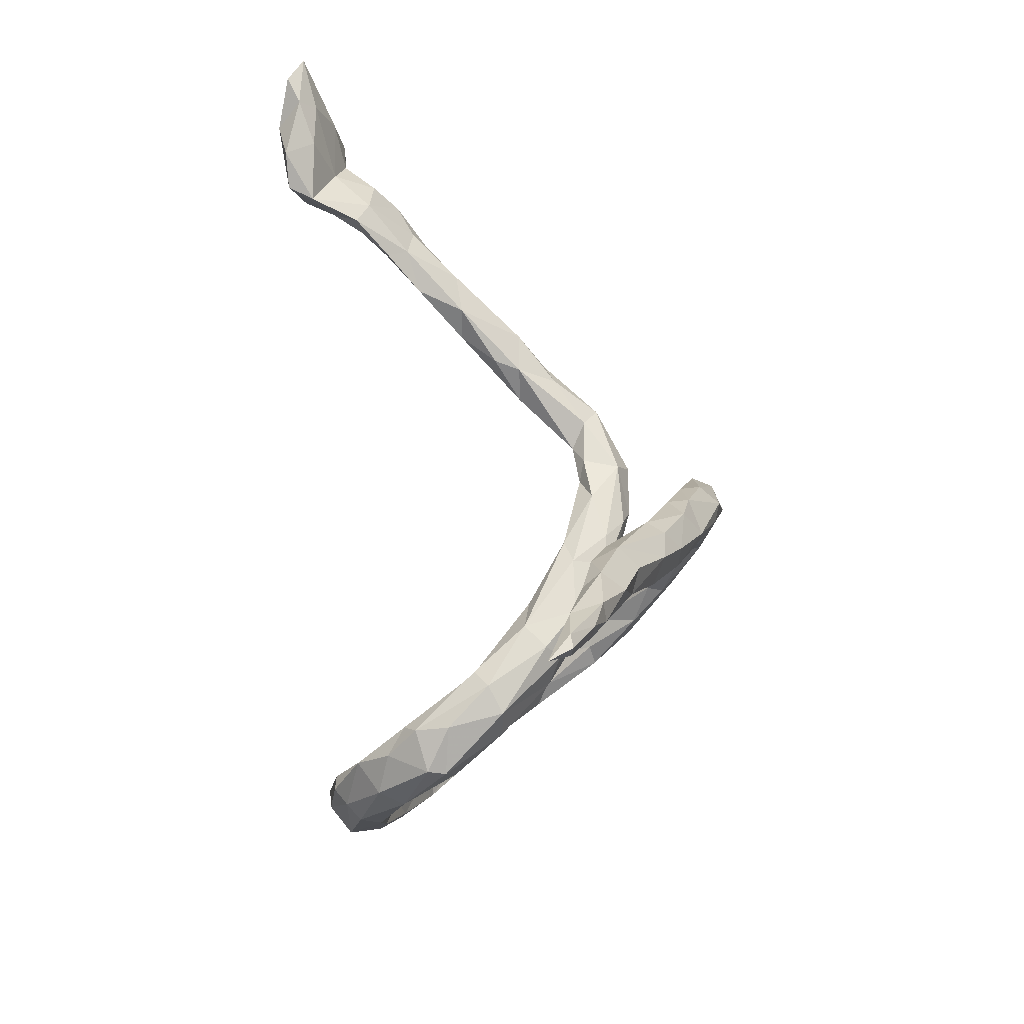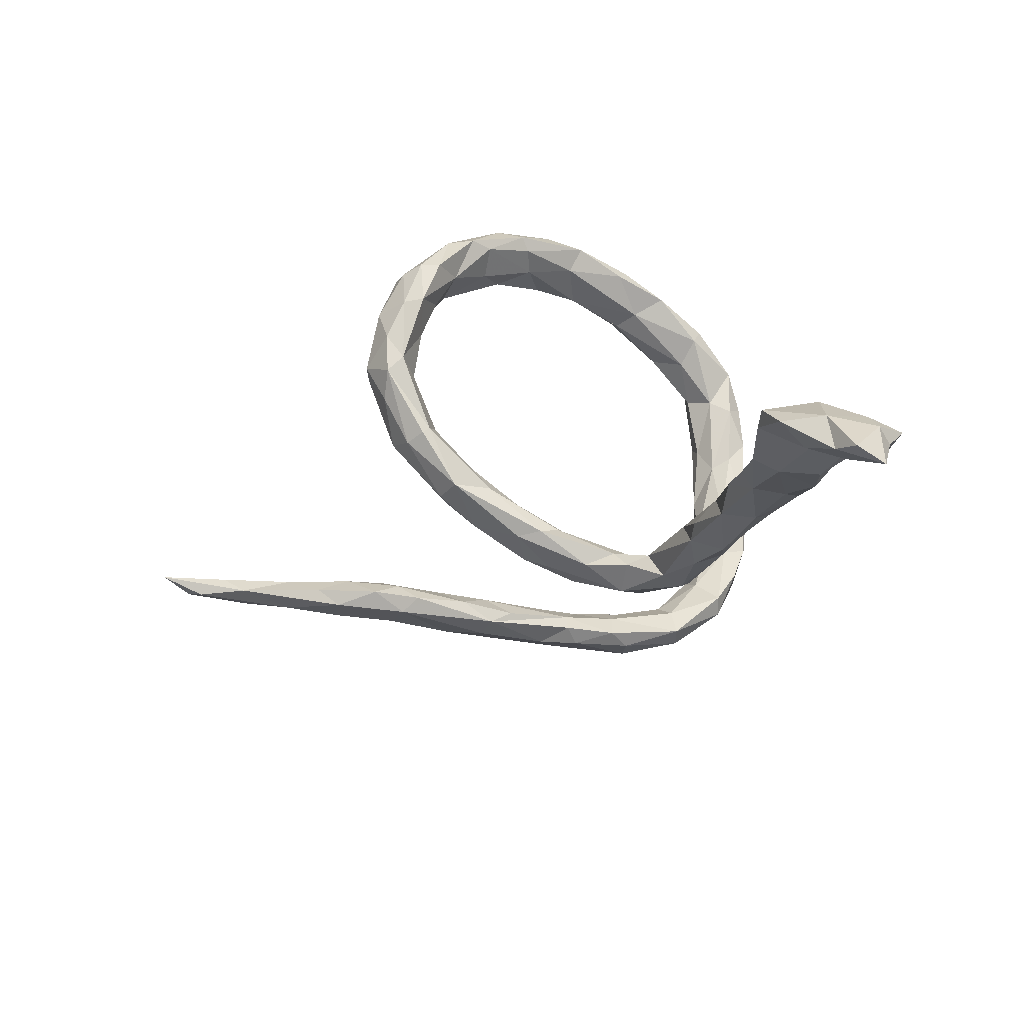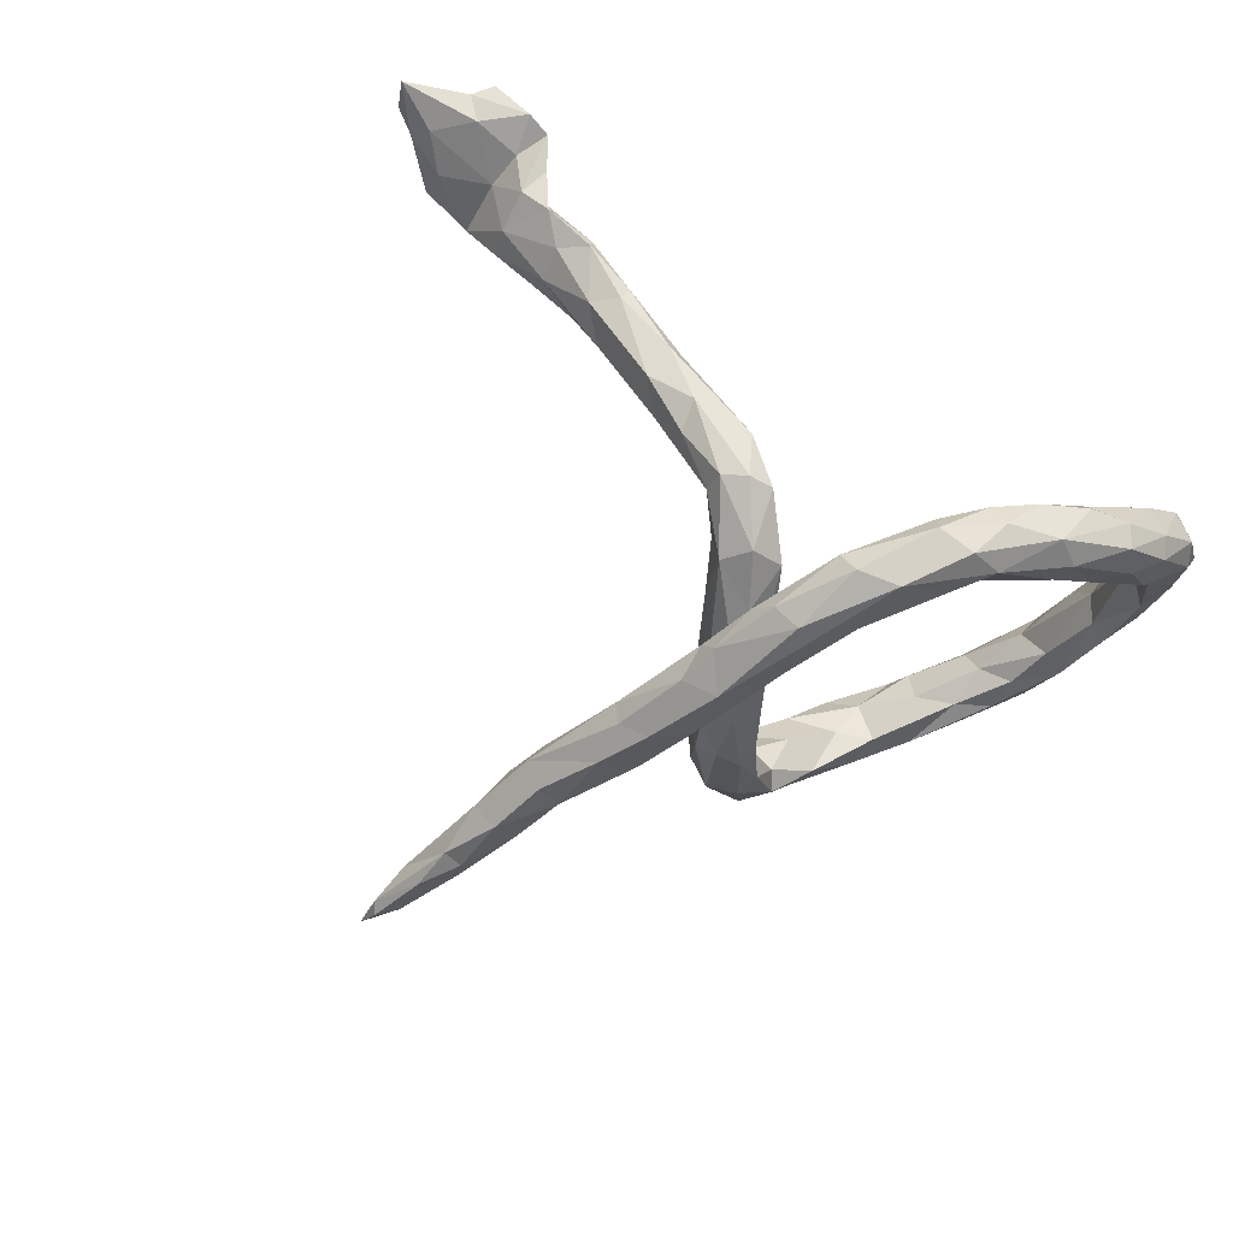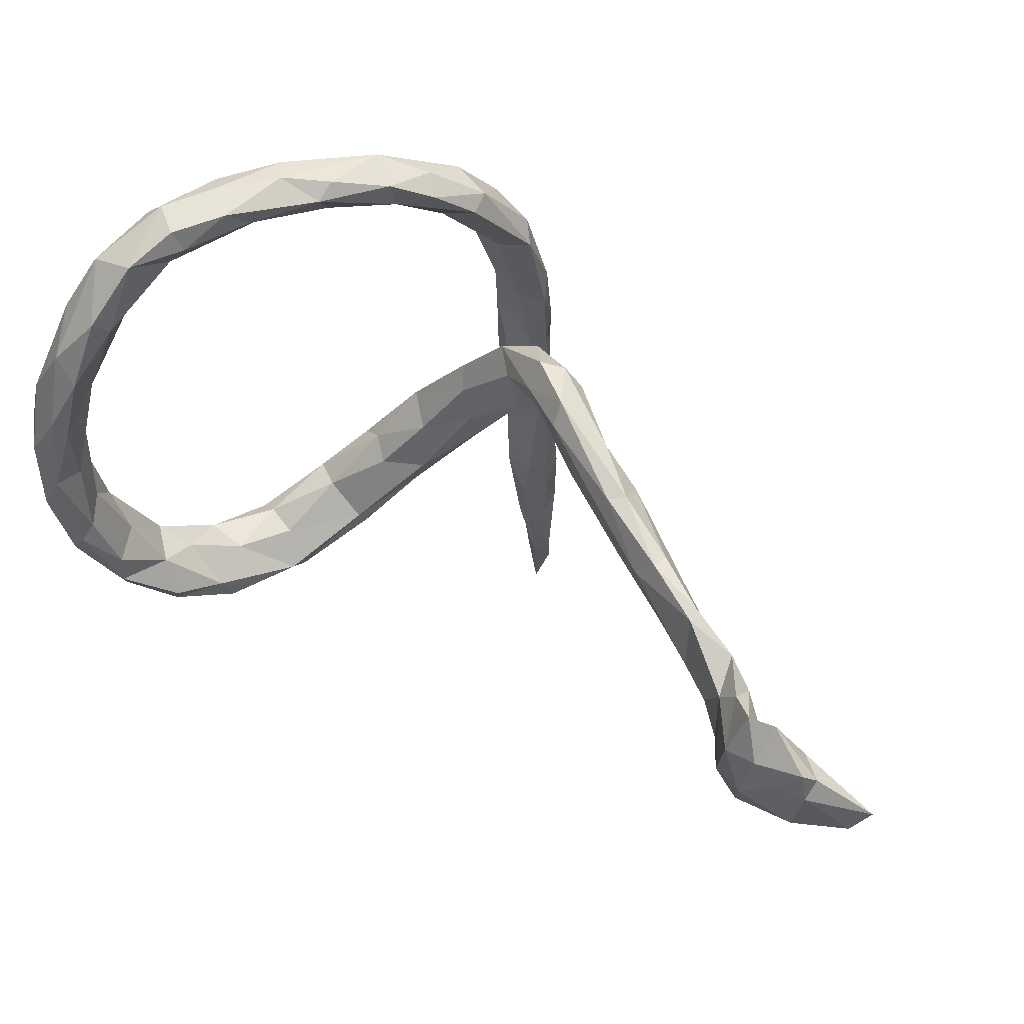
<metadata>
{"format":"obj","ext":"obj","renderer":"f3d","projection":"perspective","resolution":1024,"background":"white","views":[{"elev":-67.4,"azim":95.2,"up":"+Y"},{"elev":20.6,"azim":76.0,"up":"+Z"},{"elev":-67.9,"azim":143.4,"up":"+Z"},{"elev":75.5,"azim":24.0,"up":"+Y"}]}
</metadata>
<code>
v -0.2333 -0.2641 0.2774
v -0.4712 0.03984 0.3188
v 0.09453 -0.4135 -0.1533
v 0.1105 -0.512 -0.1569
v -0.05557 -0.1317 -0.1188
v 0.004841 -0.08075 -0.1746
v 0.6681 0.2527 0.2874
v -0.1169 -0.2223 -0.04937
v -0.2156 0.3798 -0.184
v -0.4349 -0.1388 0.3284
v -0.07949 -0.3292 0.04864
v -0.1384 -0.3525 0.1728
v 0.6042 0.1138 0.2493
v -0.4147 0.3364 0.1027
v 0.1797 0.1371 -0.173
v 0.7074 0.2371 0.3019
v 0.2014 0.1487 -0.07865
v 0.6649 0.1706 0.3192
v -0.4104 0.4097 -0.07654
v 0.6677 0.07632 0.3143
v -0.2107 -0.3744 0.1297
v -0.07755 0.2725 -0.3546
v -0.5101 0.2367 0.1298
v -0.4996 0.004679 0.2494
v 0.2509 0.09818 -0.03419
v -0.3618 -0.1045 0.3326
v -0.4712 0.3761 0.02326
v -0.1185 -0.2626 -0.04847
v 0.1013 -0.05418 -0.3067
v 0.05053 -0.1523 -0.1042
v -0.03395 0.1492 -0.3155
v -0.2882 -0.2557 0.3293
v -0.07914 -0.2877 0.07461
v -0.2114 0.387 -0.2165
v 0.6747 0.2862 0.2337
v -0.3538 -0.1399 0.3536
v 0.7355 0.2807 0.2827
v -0.07835 0.3191 -0.2792
v -0.4584 0.01548 0.2187
v -0.3762 0.3612 -0.02064
v 0.8501 0.2054 0.2777
v -0.4934 -0.02954 0.3023
v -0.2775 0.3976 -0.1891
v 0.4026 0.1595 0.08063
v 0.1622 -0.738 -0.096
v -0.2835 -0.3334 0.2077
v -0.07372 0.2373 -0.2898
v -0.4676 0.2666 0.04743
v -0.002685 -0.1929 -0.02576
v 0.6239 0.2155 0.2793
v 0.1334 -0.6243 -0.1274
v -0.4118 -0.02586 0.3399
v -0.4439 0.2732 0.185
v -0.4673 -0.04015 0.2379
v -0.4374 0.354 0.1115
v 0.6238 0.1323 0.2952
v -0.4457 0.1845 0.2392
v 0.4661 0.1505 0.05706
v 0.03033 -0.1341 -0.16
v 0.09331 0.01759 -0.2972
v 0.6443 0.07988 0.2778
v -0.4103 0.4114 0.02633
v -0.4157 0.3265 -0.02946
v 0.06751 -0.09881 -0.1626
v -0.09364 -0.2001 -0.04318
v -0.123 -0.3478 0.02881
v -0.02375 0.268 -0.3339
v 0.5976 0.09141 0.2101
v -0.1492 0.2783 -0.2581
v 0.4617 0.1026 0.1194
v 0.1447 -0.5982 -0.1503
v 0.6107 0.1315 0.1898
v -0.5237 0.1174 0.2259
v -0.1013 0.3225 -0.311
v 0.07713 -0.3111 -0.1883
v -0.4157 0.31 0.05346
v 0.1434 0.01935 -0.1927
v -0.4107 -0.1721 0.2594
v 0.1248 0.009474 -0.1253
v 0.05417 0.1578 -0.3254
v -0.4509 0.1039 0.2973
v 0.1286 -0.2722 -0.1898
v 0.05223 0.02991 -0.2874
v 0.1051 -0.122 -0.2946
v -0.2834 0.3013 -0.2044
v 0.1184 -0.04182 -0.1445
v 0.08107 -0.06734 -0.2615
v 0.1736 -0.3927 -0.1785
v 0.1985 -0.6737 -0.09908
v -0.02558 0.09452 -0.3433
v -0.2109 0.3357 -0.1953
v 0.7295 0.2302 0.2414
v -0.4689 0.2032 0.2375
v 0.1079 -0.07124 -0.2708
v 0.6552 0.2261 0.2307
v -0.2012 -0.3804 0.1583
v -0.1756 -0.296 0.1443
v -0.4991 0.3101 0.08474
v -0.4336 0.3766 -0.07118
v 0.3287 0.09117 0.001897
v -0.1721 -0.2856 0.01885
v 0.323 0.1789 0.000303
v -0.2518 -0.3454 0.2453
v -0.4011 -0.2084 0.318
v 0.01109 -0.02771 -0.1607
v 0.07961 -0.2233 -0.2108
v -0.3444 0.3265 -0.1157
v 0.522 0.1275 0.1699
v 0.5274 0.1206 0.1331
v -0.3271 -0.2965 0.2875
v 0.07136 -0.05348 -0.1943
v -0.1388 -0.2632 0.04742
v -0.3001 -0.2262 0.2453
v 0.5696 0.1138 0.2064
v -0.3006 -0.288 0.3079
v 0.02378 -0.1283 -0.2683
v -0.2338 -0.2686 0.2068
v 0.09461 0.05936 -0.1489
v 0.02657 -0.04038 -0.1267
v -0.1792 0.345 -0.2964
v 0.1387 -0.2237 -0.2292
v 0.1668 0.06148 -0.1179
v 0.7752 0.1729 0.2629
v 0.06738 0.06352 -0.1882
v -0.4214 -0.07563 0.2457
v 0.7268 0.1254 0.269
v -0.4613 0.1845 0.132
v -0.2946 0.3418 -0.1336
v -0.5015 0.07943 0.196
v 0.1755 -0.5966 -0.1483
v 0.7531 0.234 0.3028
v 0.7243 0.08476 0.3133
v 0.1312 -0.5909 -0.1195
v -0.4206 -0.009823 0.2662
v 0.1852 -0.5087 -0.1483
v -0.3259 0.3433 -0.1942
v -0.2827 -0.221 0.3281
v 0.5805 0.2065 0.1478
v -0.2929 0.377 -0.1157
v 0.2877 0.1585 -0.07931
v 0.1738 -0.4405 -0.1348
v 0.08095 0.0494 -0.332
v 0.04504 0.05362 -0.3643
v 0.19 -0.8065 -0.0645
v 0.158 0.02409 -0.1351
v -0.1853 -0.3438 0.2234
v 0.01103 0.1599 -0.3062
v 0.3473 0.1824 -0.01304
v -0.293 0.3755 -0.2184
v -0.02489 0.2679 -0.2998
v -0.4054 -0.01738 0.3133
v 0.199 0.1724 -0.1111
v 0.6571 0.1662 0.2443
v -0.3599 -0.1869 0.3494
v 0.3685 0.1146 0.05611
v 0.7573 0.251 0.2734
v 0.427 0.1971 0.06946
v 0.006422 -0.02294 -0.3189
v -0.3789 0.3271 -0.1231
v 0.04316 -0.1085 -0.2566
v -0.3544 0.397 -0.03415
v -0.2193 0.2853 -0.2603
v 0.5062 0.2101 0.1267
v 0.2008 -0.7471 -0.09807
v 0.0864 -0.2208 -0.2826
v -0.356 -0.2615 0.2579
v -0.4614 0.3301 -0.00596
v 0.4194 0.1071 0.05071
v 0.1383 0.1098 -0.1289
v -0.2931 -0.2838 0.19
v 0.01538 -0.03358 -0.2862
v 0.5053 0.2082 0.1045
v 0.1246 -0.2401 -0.2563
v -0.4606 0.09143 0.1913
v 0.02444 0.02359 -0.3542
v 0.541 0.1718 0.1239
v 0.0583 -0.1026 -0.3233
v 0.1412 0.1403 -0.1656
v -0.1267 0.3131 -0.2491
v 0.133 -0.4813 -0.1274
v 0.1521 -0.5896 -0.1103
v 0.4355 0.1854 0.04755
v 0.1775 -0.5423 -0.1193
v 0.2909 0.1517 -0.006379
v 0.2118 0.1121 -0.1641
v 0.04952 -0.215 -0.2277
v 0.1009 -0.4147 -0.1938
v -0.494 0.1821 0.1275
v 0.03363 0.1633 -0.3593
v 0.05149 -0.07527 -0.09889
v -0.06839 -0.2102 -0.009084
v -0.01136 -0.2185 -0.1016
v -0.3756 0.4238 -0.04219
v -0.06621 -0.3027 0.07098
v 0.06685 -0.01299 -0.2047
v -0.4834 0.2892 0.1602
v 0.1733 -0.6688 -0.1338
v -0.3194 0.4162 -0.09885
v -0.3652 0.3794 -0.1561
v -0.5172 0.2065 0.1919
v -0.02082 -0.1355 -0.06992
v 0.1618 -0.3628 -0.1591
v 0.1501 -0.5038 -0.1833
v -0.07172 -0.2619 -0.07101
v -0.2237 0.3207 -0.278
v 0.8302 0.1661 0.3036
v 0.3087 0.09261 -0.03766
v 0.1875 -0.7659 -0.1009
v -0.3498 0.4053 -0.1378
v -0.3546 -0.1998 0.2417
v 0.5313 0.09782 0.165
v 0.3531 0.1368 -0.04176
v -0.3735 -0.1116 0.276
v -0.1343 -0.3602 0.1184
v -0.2166 -0.2975 0.1218
v -0.4641 -0.09383 0.2793
v 0.03791 -0.1805 -0.2764
v -0.4352 0.07747 0.2604
v -0.0441 -0.1877 -0.1215
v -0.4393 0.2163 0.159
v 0.6229 0.1966 0.1835
v 0.5869 0.1975 0.2088
v 0.05608 -0.2854 -0.2317
v -0.2125 0.2878 -0.2347
v -0.4289 -0.0715 0.3478
v 0.2075 0.0774 -0.1419
v -0.1279 0.266 -0.3361
v 0.137 -0.3936 -0.1439
v -0.1476 -0.3211 0.1933
v 0.7518 0.1481 0.3266
v -0.2385 -0.326 0.1158
v 0.006282 0.05496 -0.3001
v -0.1379 0.3578 -0.2545
v -0.3162 -0.1834 0.2917
v -0.01396 -0.2548 -0.0168
v 0.6356 0.2768 0.2353
v 0.11 -0.303 -0.2527
v -0.04445 -0.2758 -0.04945
v -0.4997 0.1317 0.2656
v 0.2757 0.112 -0.09603
v 0.1772 -0.7039 -0.08453
v -0.02303 0.1842 -0.3776
v 0.06746 -0.1135 -0.09086
v -0.1697 -0.3303 0.03437
v -0.09359 0.2067 -0.335
v 0.7938 0.147 0.2873
v 0.6084 0.2384 0.2071
v -0.1189 0.2307 -0.3061
v 0.1408 -0.4063 -0.2079
v 0.1173 -0.1819 -0.2263
v 0.119 0.0631 -0.2109
v -0.2158 -0.3036 0.2787
f 245 227 242
f 31 248 245
f 150 47 147
f 17 169 25
f 184 102 17
f 157 102 44
f 248 227 245
f 47 248 31
f 67 38 150
f 150 38 179
f 150 179 47
f 5 6 219
f 119 124 105
f 105 124 6
f 119 105 5
f 105 6 5
f 190 119 201
f 219 6 59
f 59 192 219
f 59 30 192
f 192 30 235
f 219 192 204
f 118 124 119
f 79 118 190
f 118 119 190
f 243 79 190
f 243 190 49
f 30 243 235
f 17 25 184
f 184 25 155
f 44 102 184
f 44 184 155
f 203 130 71
f 203 135 130
f 141 180 183
f 141 183 135
f 249 135 203
f 88 141 135
f 249 88 135
f 88 202 141
f 121 202 88
f 121 88 173
f 121 250 82
f 4 71 51
f 4 203 71
f 187 203 4
f 187 249 203
f 237 249 187
f 237 88 249
f 237 173 88
f 223 165 237
f 165 173 237
f 84 121 173
f 165 84 173
f 84 29 94
f 217 177 165
f 177 84 165
f 177 29 84
f 143 29 177
f 175 143 177
f 143 142 29
f 155 168 70
f 168 109 70
f 44 155 70
f 168 58 109
f 212 58 168
f 212 182 58
f 172 58 182
f 157 172 182
f 100 168 155
f 100 207 168
f 207 212 168
f 148 182 212
f 157 148 102
f 157 182 148
f 207 100 25
f 155 25 100
f 140 148 212
f 25 122 207
f 240 212 207
f 140 212 240
f 185 140 240
f 152 17 102
f 152 148 140
f 152 102 148
f 226 207 122
f 25 169 122
f 226 240 207
f 109 211 70
f 226 185 240
f 15 140 185
f 242 67 189
f 189 67 80
f 90 242 175
f 230 16 18
f 47 69 248
f 179 69 47
f 235 243 49
f 7 236 50
f 236 247 50
f 50 247 222
f 7 50 18
f 50 56 18
f 50 222 56
f 222 13 56
f 18 56 20
f 56 13 20
f 37 7 16
f 16 7 18
f 205 120 227
f 205 227 162
f 162 227 248
f 224 162 248
f 233 74 120
f 74 233 38
f 38 233 179
f 69 224 248
f 65 5 8
f 28 5 219
f 8 5 28
f 28 219 204
f 119 5 201
f 201 5 65
f 201 65 191
f 192 235 238
f 204 192 238
f 238 235 11
f 204 238 66
f 238 11 66
f 190 201 49
f 201 191 49
f 208 164 144
f 89 144 164
f 89 241 144
f 241 45 144
f 45 208 144
f 197 164 208
f 45 197 208
f 241 51 45
f 51 197 45
f 138 247 221
f 164 130 89
f 130 164 197
f 241 133 51
f 89 181 241
f 181 133 241
f 71 197 51
f 183 181 89
f 71 130 197
f 89 135 183
f 130 135 89
f 245 90 31
f 245 242 90
f 227 22 242
f 22 67 242
f 246 41 206
f 123 41 246
f 41 131 206
f 123 246 126
f 92 41 123
f 251 185 77
f 185 226 77
f 133 4 51
f 180 133 181
f 228 180 141
f 228 3 180
f 202 228 141
f 202 82 228
f 180 3 133
f 133 3 4
f 3 187 4
f 3 223 187
f 228 75 3
f 75 223 3
f 82 75 228
f 82 106 75
f 183 180 181
f 121 82 202
f 223 237 187
f 236 35 95
f 137 154 32
f 32 154 115
f 55 196 53
f 10 104 154
f 225 10 154
f 36 154 137
f 154 104 115
f 104 110 115
f 200 23 73
f 23 188 73
f 188 129 73
f 53 196 93
f 239 93 196
f 239 196 200
f 200 73 239
f 239 73 42
f 2 239 42
f 73 129 24
f 129 54 24
f 73 24 42
f 24 54 216
f 24 216 42
f 53 93 57
f 57 93 81
f 93 239 81
f 220 57 218
f 218 57 81
f 81 239 2
f 81 2 52
f 134 218 151
f 218 81 151
f 81 52 151
f 2 42 225
f 52 2 225
f 225 42 10
f 10 42 216
f 10 216 104
f 151 52 26
f 26 52 36
f 36 52 225
f 7 35 236
f 13 68 61
f 114 68 13
f 221 236 95
f 72 61 68
f 72 68 109
f 72 221 153
f 13 222 114
f 222 108 114
f 138 221 72
f 236 221 247
f 138 222 247
f 114 211 68
f 211 109 68
f 114 108 211
f 176 72 109
f 72 176 138
f 222 163 108
f 172 138 176
f 163 138 172
f 222 138 163
f 108 70 211
f 108 44 70
f 58 176 109
f 163 44 108
f 172 176 58
f 157 44 163
f 172 157 163
f 234 36 137
f 26 36 234
f 36 225 154
f 213 26 234
f 110 104 166
f 104 78 166
f 104 216 78
f 78 125 210
f 134 26 213
f 125 134 213
f 134 151 26
f 39 134 125
f 218 134 174
f 54 78 216
f 54 125 78
f 54 39 125
f 39 174 134
f 54 129 39
f 174 39 129
f 129 127 174
f 174 220 218
f 127 220 174
f 220 53 57
f 14 53 220
f 14 55 53
f 55 27 196
f 62 27 55
f 129 188 127
f 125 213 210
f 76 14 220
f 217 165 223
f 142 60 29
f 84 94 121
f 90 175 158
f 242 189 143
f 189 80 142
f 143 189 142
f 242 143 175
f 147 232 83
f 83 232 171
f 232 158 171
f 83 171 87
f 158 175 177
f 171 160 87
f 160 171 116
f 171 158 116
f 158 177 217
f 158 217 116
f 160 116 186
f 186 116 217
f 223 186 217
f 83 80 147
f 80 60 142
f 80 83 60
f 60 83 87
f 60 87 94
f 29 60 94
f 87 160 106
f 94 87 121
f 87 250 121
f 250 87 106
f 106 160 186
f 250 106 82
f 106 186 223
f 106 223 75
f 48 188 23
f 200 98 23
f 98 48 23
f 200 196 98
f 196 27 98
f 27 167 98
f 78 210 166
f 210 234 113
f 213 234 210
f 76 220 127
f 76 40 14
f 14 62 55
f 40 62 14
f 161 62 40
f 161 193 62
f 188 48 127
f 48 76 127
f 98 167 48
f 63 76 48
f 63 40 76
f 99 167 27
f 62 19 27
f 252 115 103
f 234 137 1
f 166 210 170
f 146 252 103
f 199 159 99
f 19 199 99
f 19 209 199
f 193 209 19
f 198 209 193
f 12 229 146
f 33 229 12
f 21 214 96
f 214 12 96
f 12 146 96
f 97 229 33
f 229 97 117
f 215 117 97
f 231 244 21
f 231 21 46
f 170 215 231
f 9 198 139
f 9 43 198
f 107 159 85
f 136 85 159
f 159 199 136
f 199 149 136
f 209 149 199
f 209 43 149
f 198 43 209
f 194 12 11
f 194 33 12
f 66 214 21
f 21 244 66
f 11 12 214
f 112 215 97
f 112 97 33
f 231 101 244
f 215 101 231
f 215 112 101
f 128 107 85
f 11 214 66
f 49 191 33
f 49 33 235
f 34 120 43
f 43 120 149
f 149 120 205
f 85 205 162
f 162 224 85
f 120 34 233
f 233 34 9
f 233 9 179
f 179 9 91
f 179 91 69
f 69 91 224
f 65 8 101
f 112 65 101
f 101 8 28
f 28 204 66
f 101 28 244
f 28 66 244
f 191 112 33
f 191 65 112
f 33 194 235
f 235 194 11
f 136 149 205
f 136 205 85
f 224 128 85
f 34 43 9
f 91 9 139
f 91 139 128
f 91 128 224
f 120 22 227
f 22 74 67
f 120 74 22
f 74 38 67
f 230 132 246
f 206 230 246
f 131 230 206
f 156 131 41
f 156 37 131
f 61 132 20
f 230 20 132
f 61 126 132
f 230 18 20
f 246 132 126
f 126 153 123
f 230 131 16
f 37 16 131
f 35 156 92
f 35 37 156
f 13 61 20
f 72 153 61
f 153 126 61
f 221 95 153
f 95 92 153
f 35 92 95
f 35 7 37
f 92 156 41
f 153 92 123
f 1 32 252
f 32 1 137
f 46 103 110
f 103 115 110
f 252 32 115
f 113 1 117
f 113 234 1
f 166 46 110
f 166 170 46
f 210 113 170
f 167 63 48
f 167 159 63
f 167 99 159
f 27 19 99
f 193 19 62
f 229 252 146
f 229 1 252
f 117 1 229
f 103 46 96
f 146 103 96
f 46 21 96
f 46 170 231
f 113 117 170
f 128 139 161
f 198 161 139
f 198 193 161
f 159 107 63
f 107 40 63
f 128 40 107
f 161 40 128
f 117 215 170
f 15 152 140
f 232 90 158
f 195 251 77
f 251 15 185
f 31 90 232
f 67 150 80
f 150 147 80
f 147 47 31
f 147 31 232
f 6 124 195
f 195 111 6
f 6 111 59
f 59 111 64
f 59 64 30
f 178 251 124
f 169 124 118
f 124 251 195
f 111 195 77
f 79 243 86
f 64 111 77
f 64 77 86
f 64 86 30
f 86 243 30
f 152 15 178
f 152 178 169
f 178 15 251
f 152 169 17
f 178 124 169
f 169 118 122
f 122 118 79
f 226 122 145
f 77 226 145
f 122 79 145
f 77 145 86
f 86 145 79

</code>
